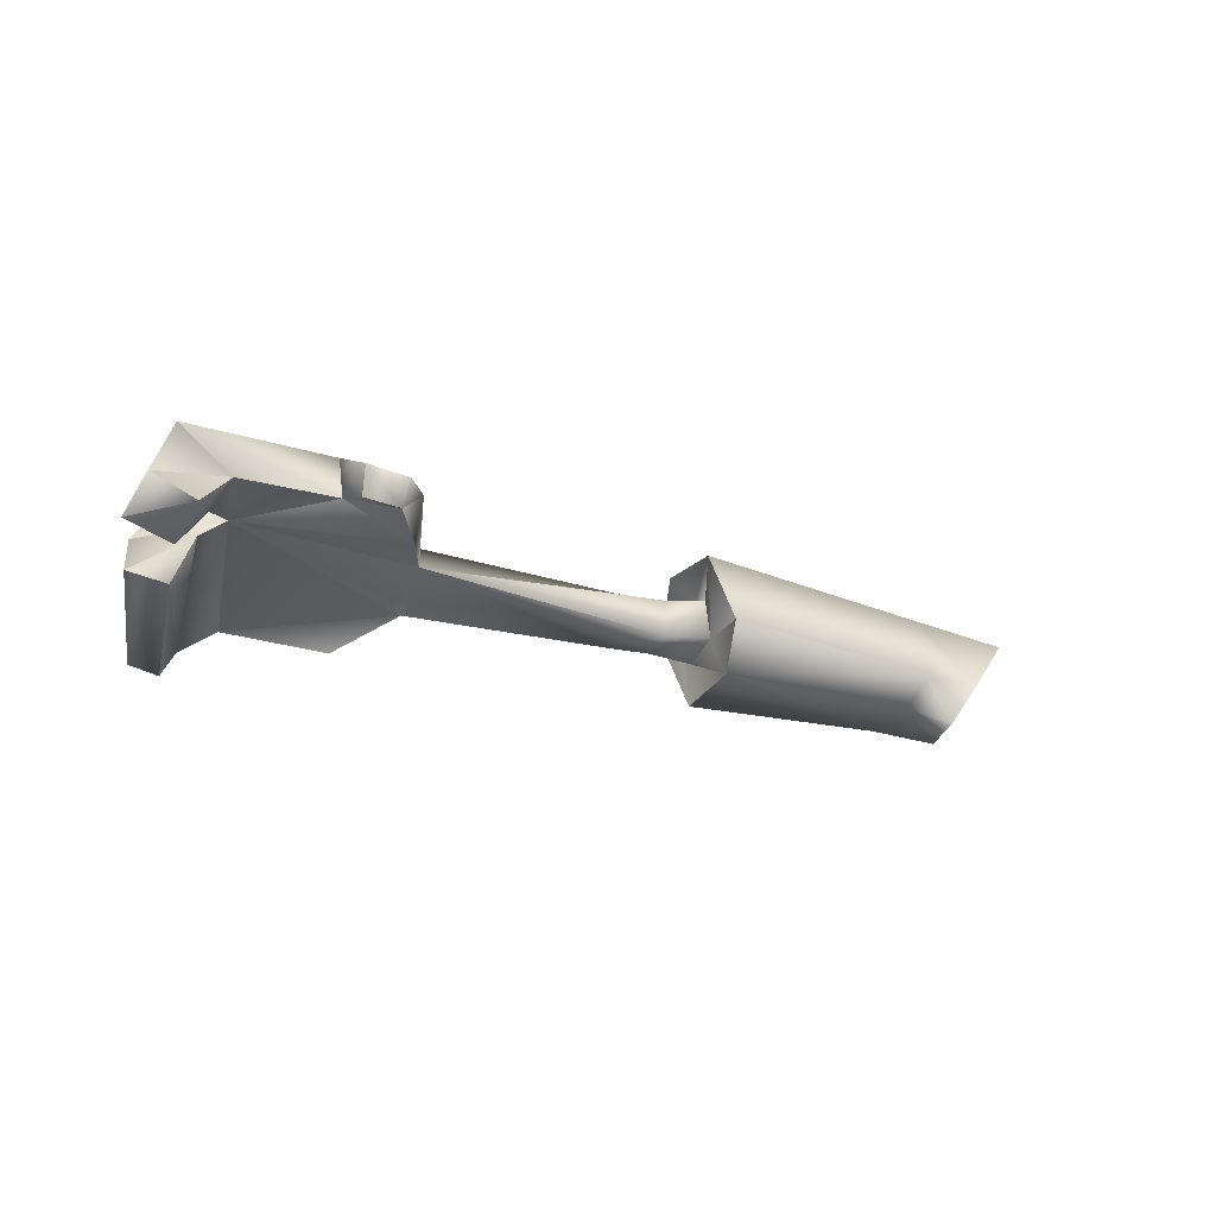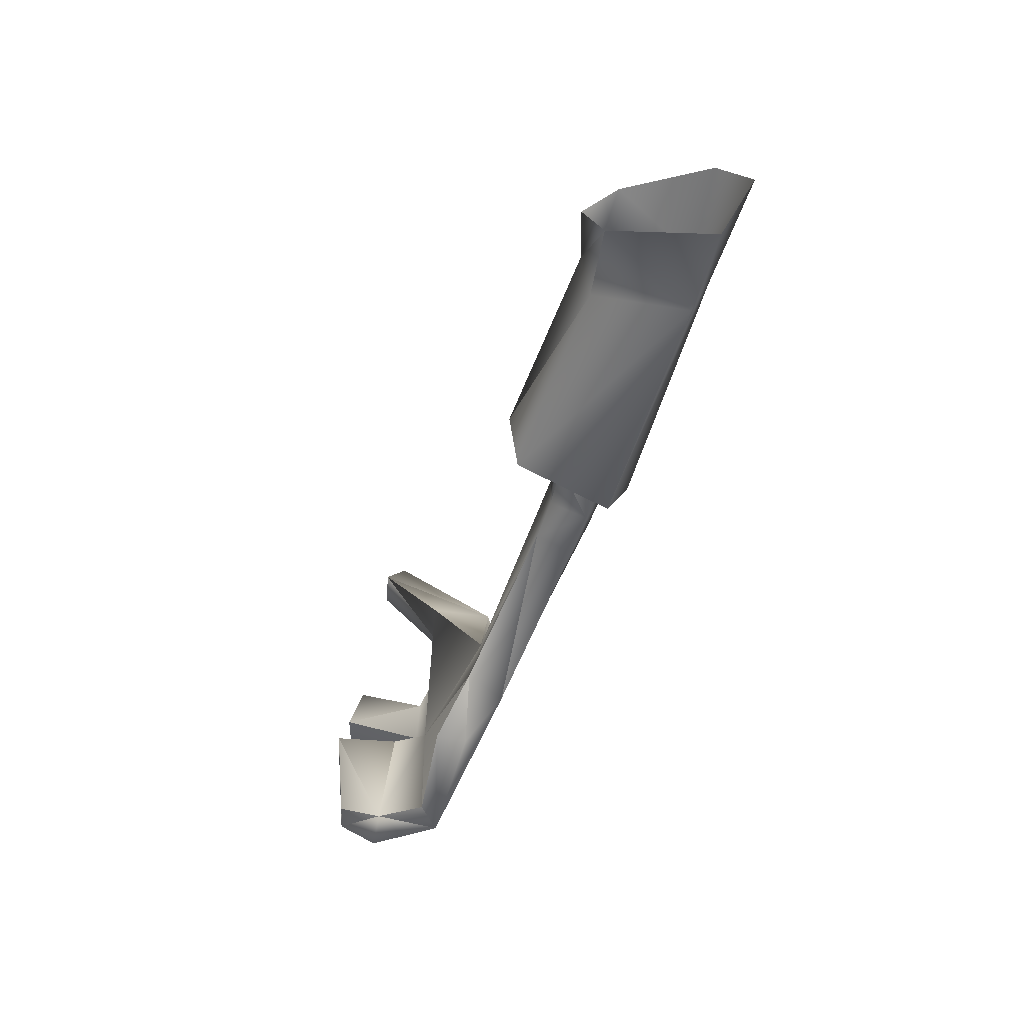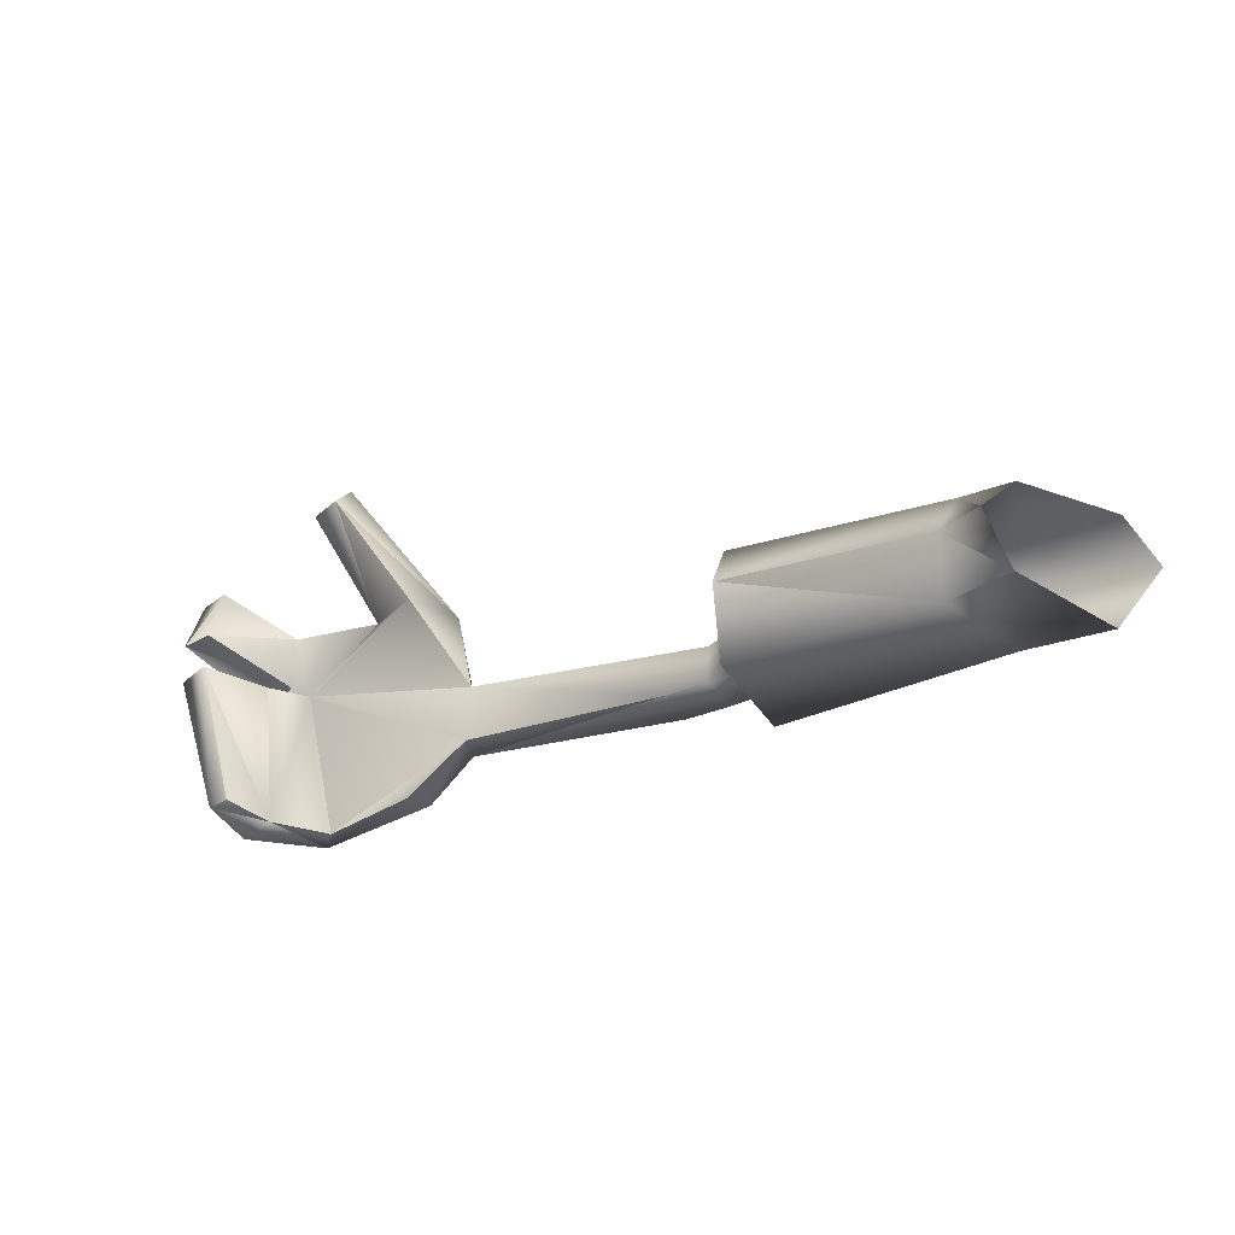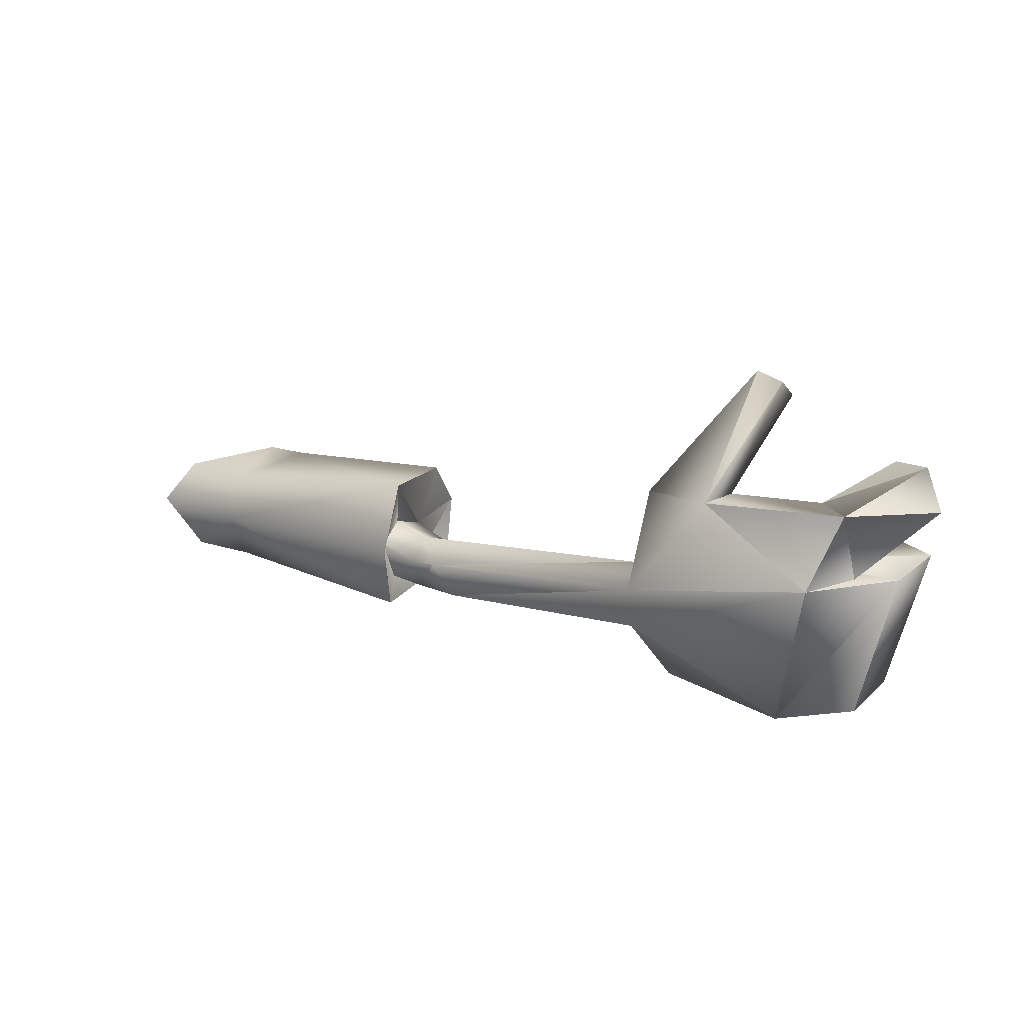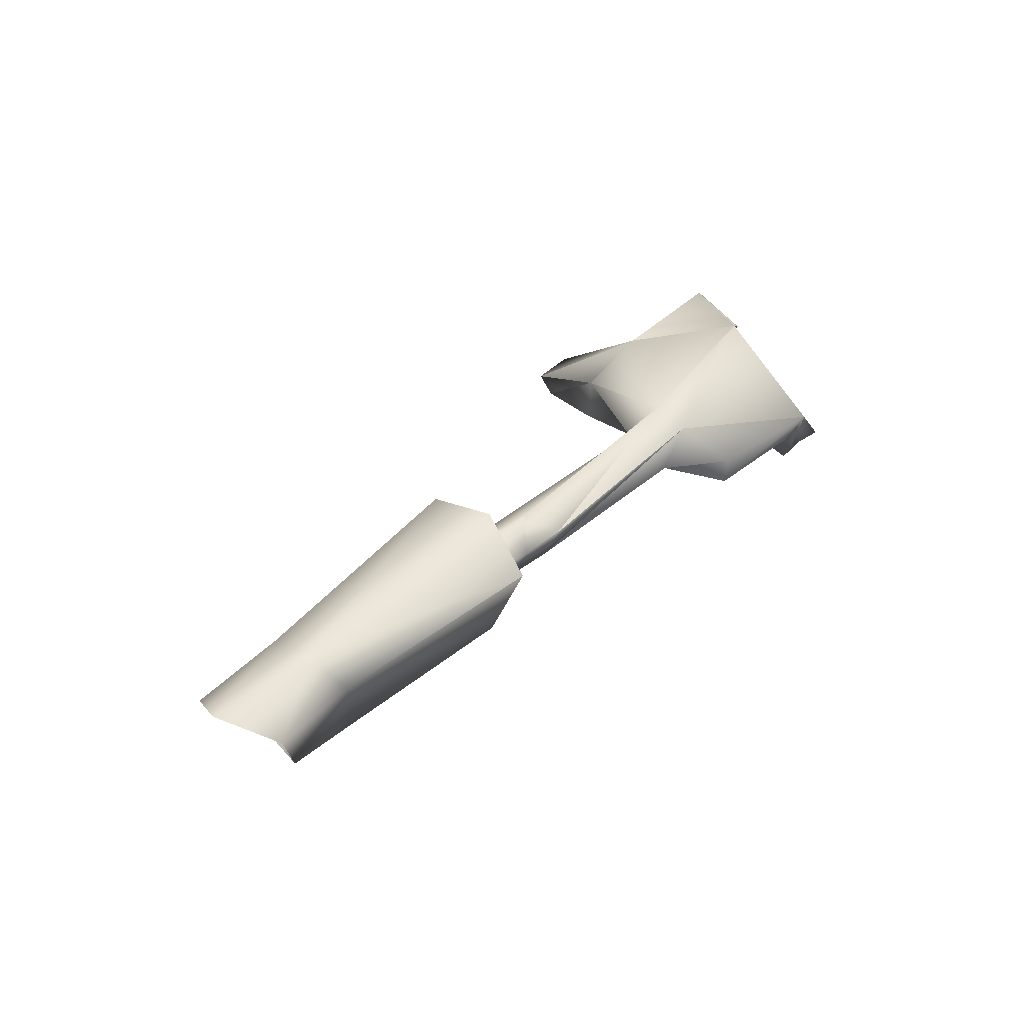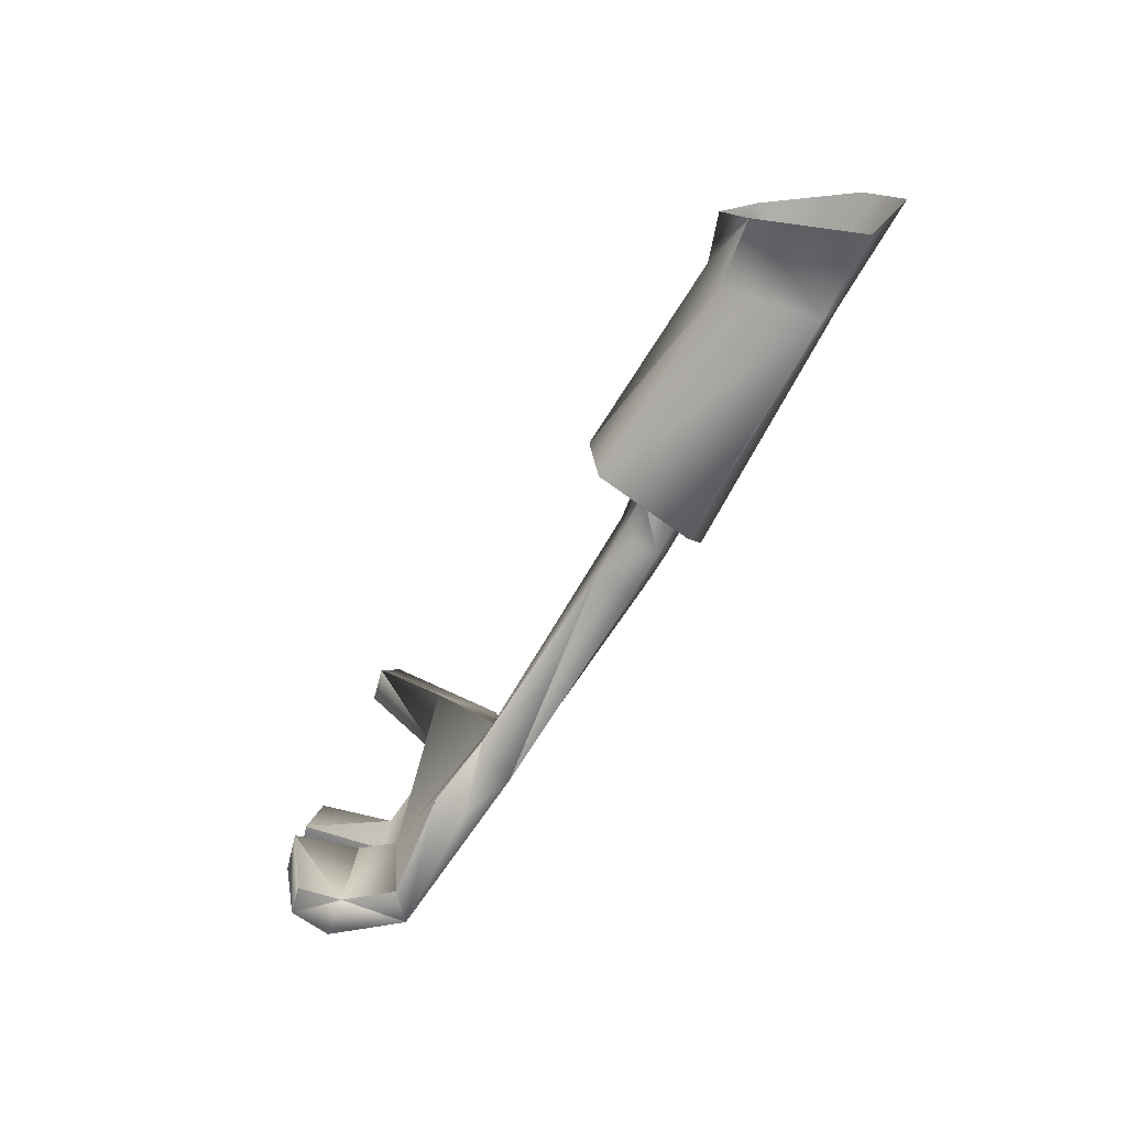
<metadata>
{"format":"obj","ext":"obj","renderer":"f3d","projection":"perspective","resolution":1024,"background":"white","views":[{"elev":-38.2,"azim":-28.0,"up":"+Y"},{"elev":-48.2,"azim":78.0,"up":"+Z"},{"elev":-18.8,"azim":38.9,"up":"+Z"},{"elev":9.3,"azim":-134.8,"up":"+Z"},{"elev":46.4,"azim":128.3,"up":"+Y"},{"elev":-63.7,"azim":66.1,"up":"+Z"}]}
</metadata>
<code>
v  -4.306 -1.362 -0.5698
v  -4.398 -0.8267 -0.7077
v  -4.296 -1.955 -0.6732
v  -4.446 -0.7192 -1.087
v  -4.426 -0.6137 -0.2148
v  -4.769 -0.3358 -0.2594
v  -4.749 -0.6259 0.6697
v  -4.467 -0.847 0.0976
v  -4.351 -1.356 0.0064
v  -4.465 -1.62 0.8036
v  -4.308 -2.064 0.2741
v  -1.631 -1.614 -0.4339
v  -0.7806 -1.634 -0.2837
v  -1.618 -1.715 0.3309
v  -1.016 -1.847 0.4263
v  -1.517 -1.439 0.7671
v  -0.8232 -1.401 0.7975
v  -1.381 -0.3074 0.4547
v  -0.1456 -0.3662 0.5642
v  0.0998 0.0131 0.0246
v  -1.369 -0.1593 -0.1438
v  -0.2978 -0.352 -0.6793
v  -1.415 -0.4027 -0.7077
v  -4.893 -1.368 -0.1904
v  -4.972 -0.9038 -0.0768
v  -4.982 -0.6969 -0.4075
v  -4.919 -0.8876 -0.7868
v  -4.911 -1.372 -0.6144
v  -5.467 -1.431 -0.6854
v  -5.54 -0.9464 -0.8497
v  -5.341 -0.7334 -0.4095
v  -8.321 -1.644 -0.0829
v  -11.22 -1.47 -0.0443
v  -9.774 -1.303 0.905
v  -8.627 -1.165 -0.3548
v  -8.727 -1.464 0.9375
v  -9.477 -2.711 2.467
v  -9.477 -2.975 2.256
v  -9.96 -2.614 2.352
v  -9.897 -2.914 2.161
v  -9.707 -1.924 0.9537
v  -8.822 -2.279 1.006
v  -8.597 -1.277 -0.8497
v  -8.224 -1.827 -0.8234
v  -11.68 -1.581 0.9233
v  -10.75 -2.064 0.1463
v  -10.97 -2.133 0.9517
v  -12.01 -2.835 1.424
v  -12.07 -3.074 0.8462
v  -11.42 -3.026 1.431
v  -11.47 -3.206 0.8381
v  -11.02 -2.155 0.3005
v  -11.65 -1.865 0.122
v  -10.17 -2.145 -1.759
v  -10.67 -2.715 -1.635
v  -11.09 -2.49 0.2356
v  -11.34 -3.356 0.3594
v  -11.82 -3.271 0.2559
v  -11.78 -2.652 0.0206
v  -10.51 -1.873 -1.842
v  -11.13 -2.707 -1.785
v  -11.24 -3.202 -1.46
v  -10.87 -3.261 -1.424
v  -8.846 -2.166 -1.511
v  -8.857 -1.746 -1.523
o mesh0133_002
g mesh0133_002
f 1 2 3
f 3 2 4
f 2 5 4
f 4 5 6
f 6 5 7
f 5 8 7
f 8 9 7
f 7 9 10
f 10 9 11
f 9 1 11
f 11 1 3
f 12 13 14
f 13 15 14
f 14 15 16
f 15 17 16
f 16 17 18
f 17 19 18
f 19 20 18
f 18 20 21
f 20 22 21
f 21 22 23
f 22 13 23
f 13 12 23
f 23 12 3
f 3 12 11
f 12 14 11
f 14 16 11
f 11 16 10
f 10 16 7
f 16 18 7
f 18 21 7
f 7 21 6
f 6 21 4
f 21 23 4
f 4 23 3
f 9 8 24
f 24 8 25
f 8 5 25
f 25 5 26
f 5 2 26
f 26 2 27
f 2 1 27
f 27 1 28
f 1 9 28
f 9 24 28
f 24 29 28
f 28 29 27
f 29 30 27
f 30 31 27
f 27 31 26
f 31 25 26
f 31 32 25
f 25 32 24
f 32 29 24
f 33 34 35
f 35 34 36
f 34 37 36
f 36 37 38
f 37 39 38
f 38 39 40
f 39 41 40
f 40 41 38
f 41 42 38
f 38 42 36
f 42 32 36
f 36 32 35
f 32 31 35
f 31 30 35
f 35 30 43
f 30 29 43
f 43 29 44
f 29 32 44
f 45 41 34
f 41 39 34
f 34 39 37
f 44 32 46
f 32 42 46
f 42 41 46
f 46 41 47
f 41 45 47
f 47 45 48
f 45 49 48
f 48 49 50
f 49 51 50
f 50 51 47
f 51 52 47
f 47 52 46
f 52 53 46
f 46 53 33
f 33 53 34
f 53 45 34
f 34 45 33
f 33 45 53
f 45 49 53
f 53 49 52
f 49 51 52
f 50 47 48
f 44 46 54
f 54 46 55
f 46 56 55
f 55 56 57
f 57 56 58
f 58 56 59
f 56 46 59
f 59 46 33
f 33 60 59
f 60 61 59
f 59 61 58
f 61 62 58
f 58 62 57
f 62 63 57
f 57 63 55
f 63 62 55
f 62 61 55
f 61 60 55
f 55 60 54
f 60 64 54
f 54 64 44
f 64 65 44
f 44 65 43
f 65 60 43
f 60 33 43
f 43 33 35
f 64 60 65

</code>
